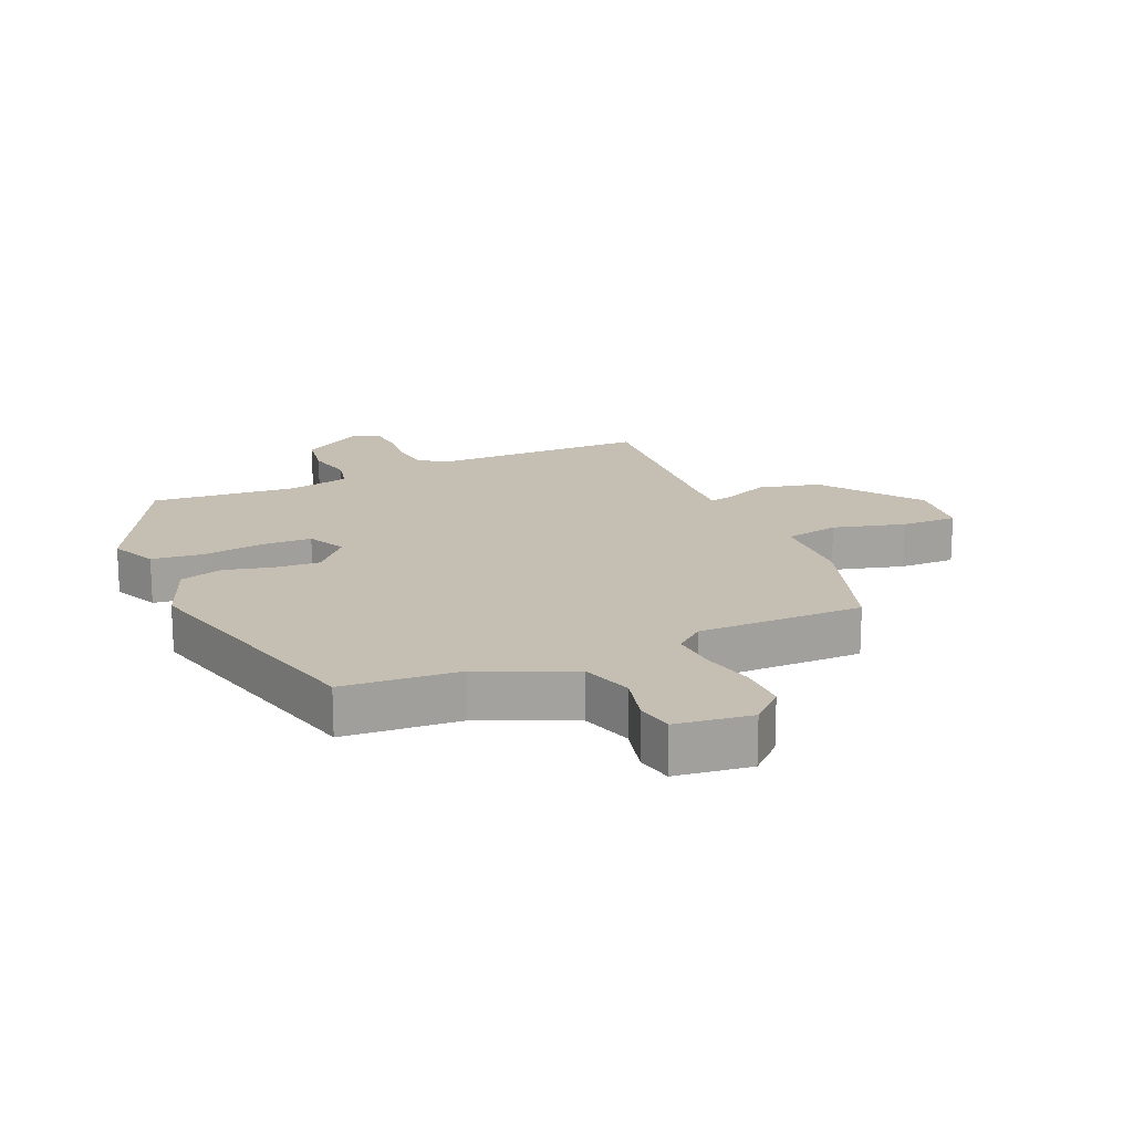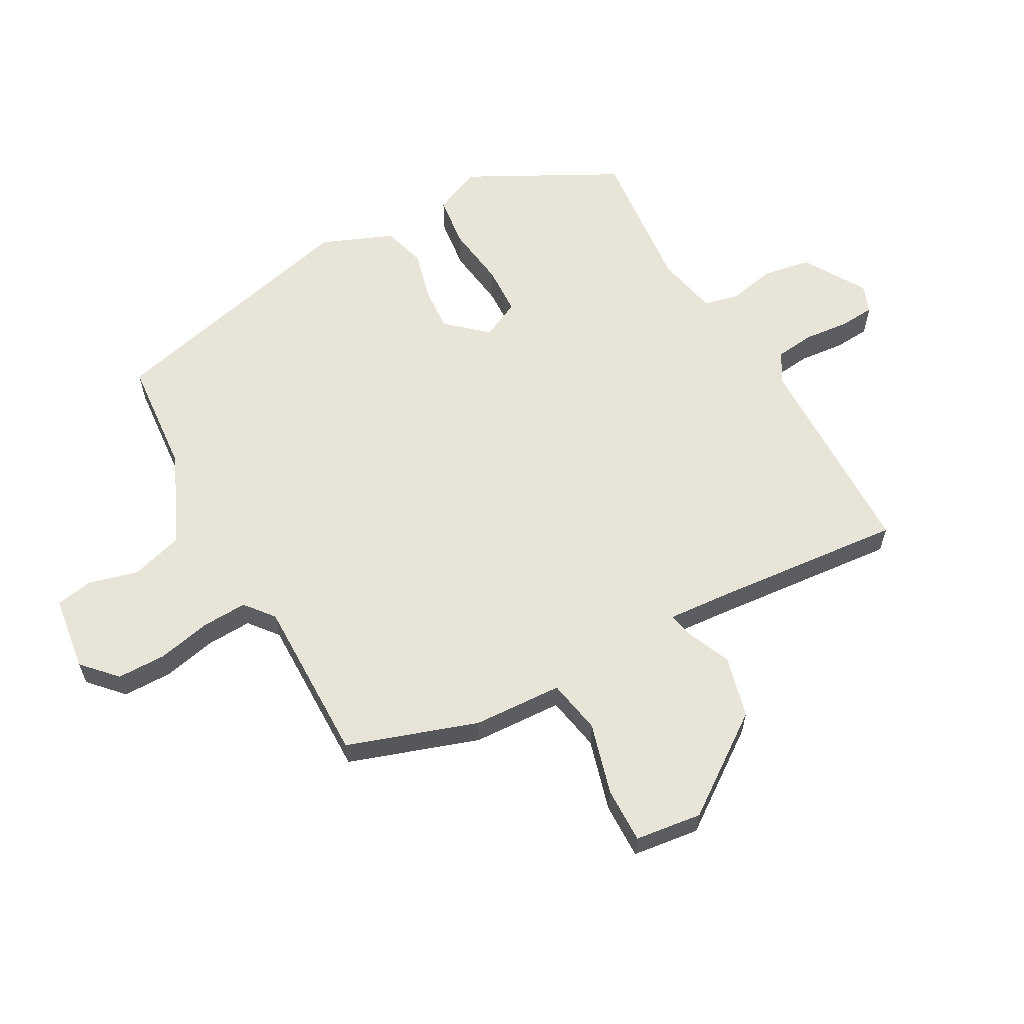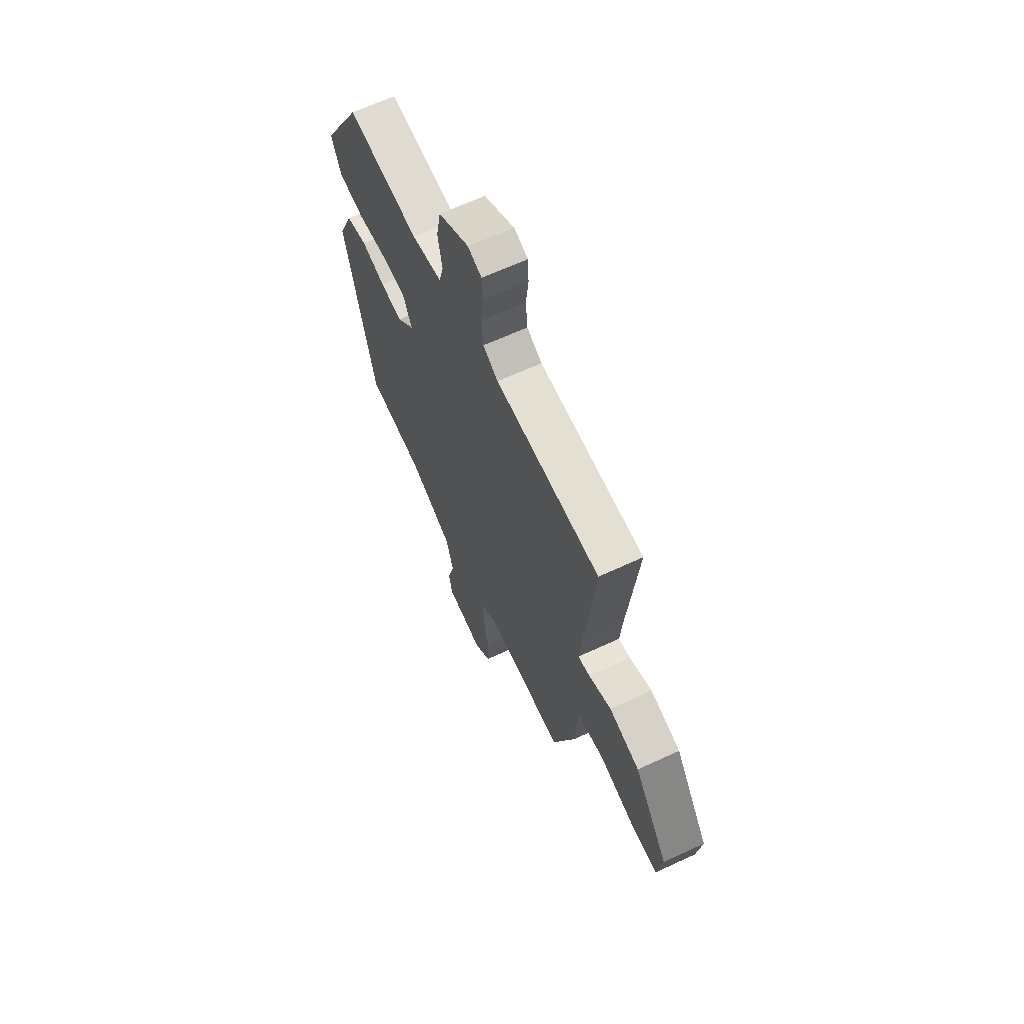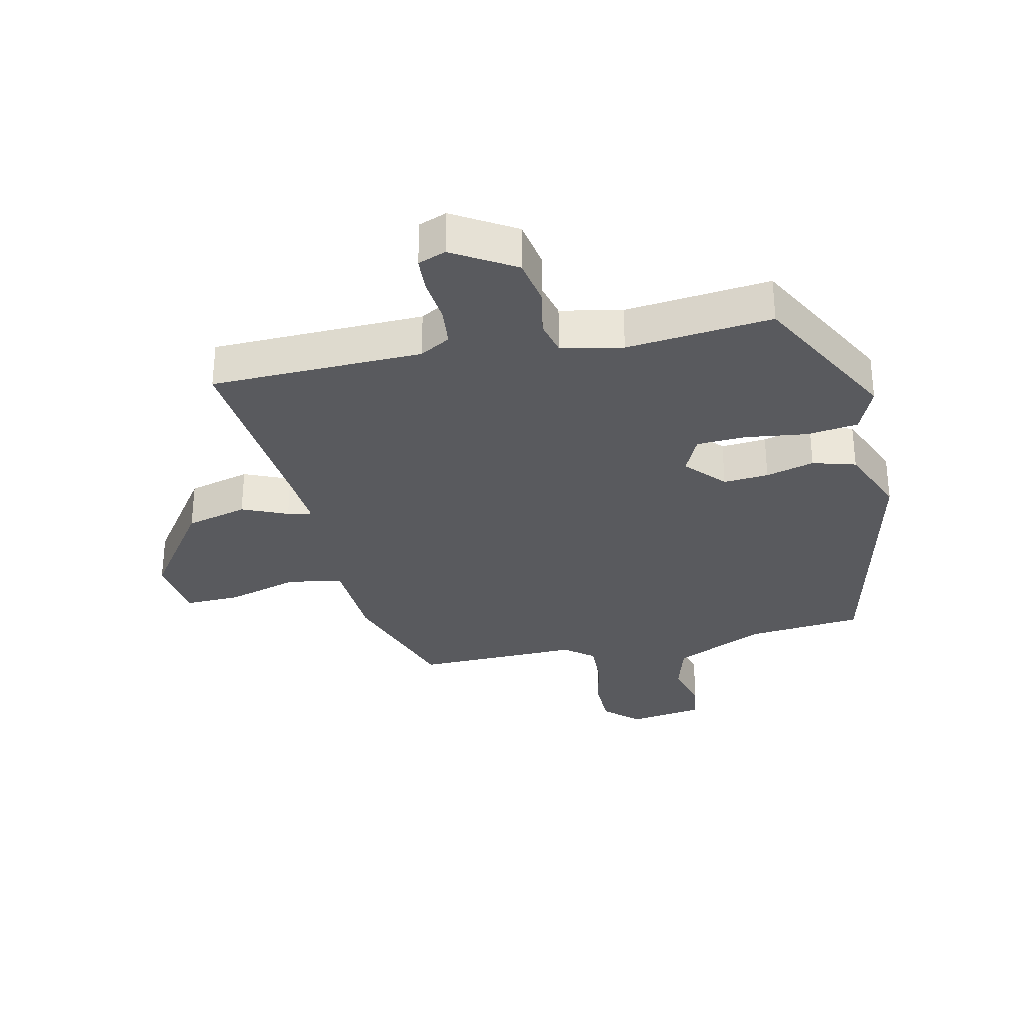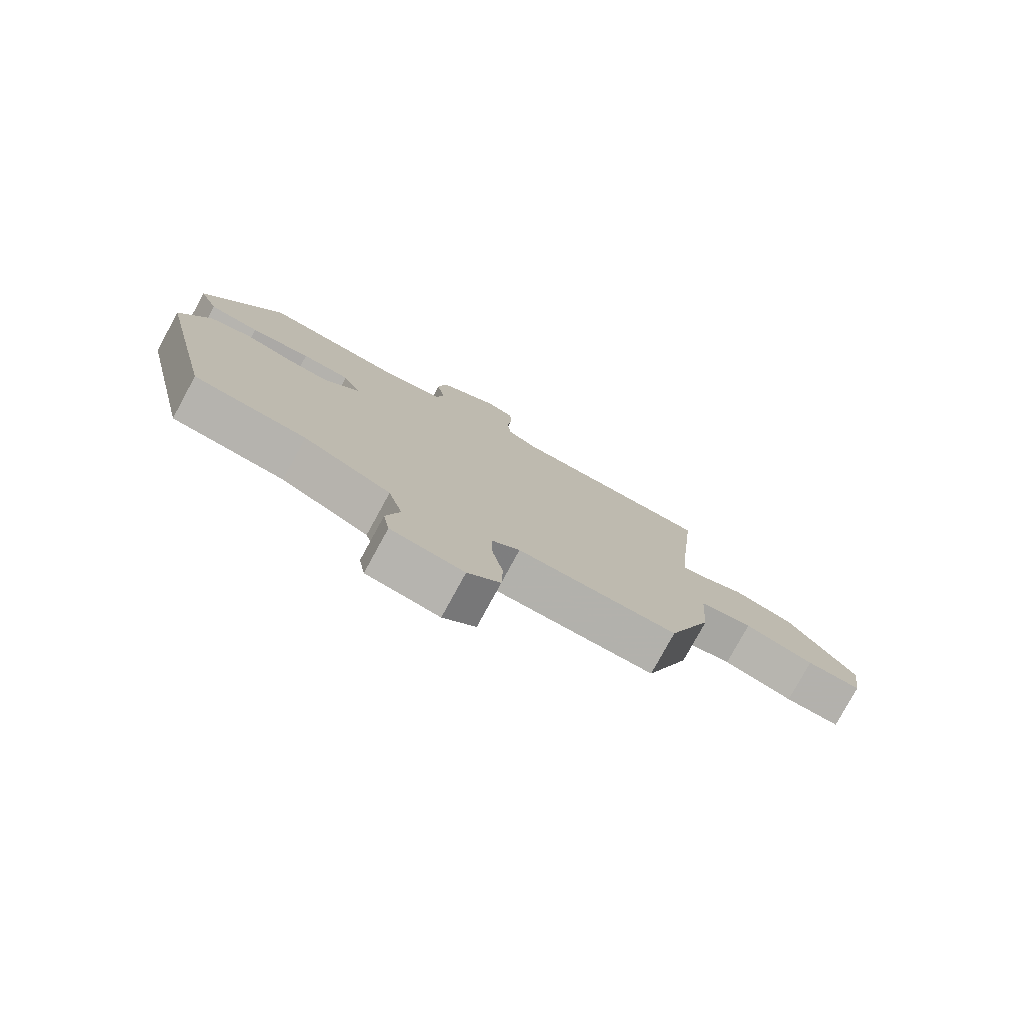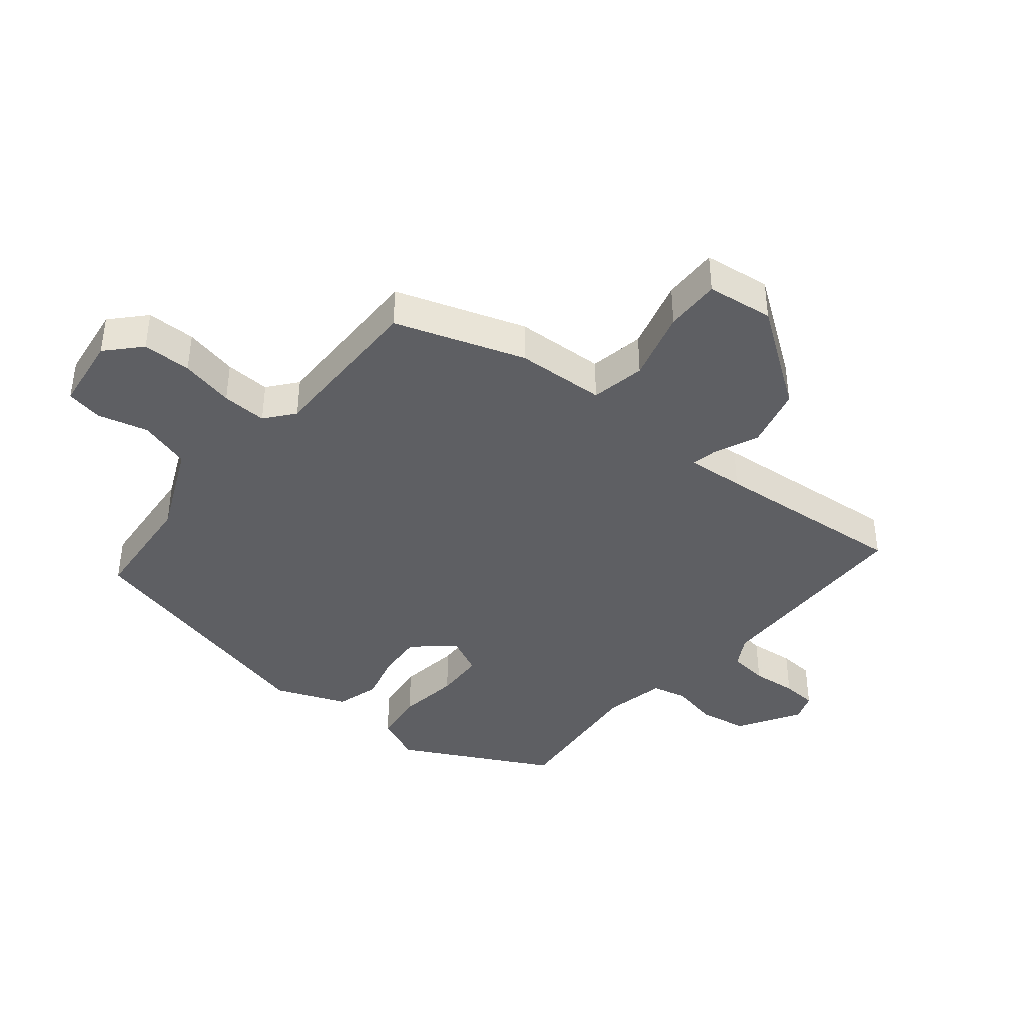
<metadata>
{"format":"obj","ext":"obj","renderer":"f3d","projection":"perspective","resolution":1024,"background":"white","views":[{"elev":17.6,"azim":155.0,"up":"+Y"},{"elev":61.3,"azim":-119.8,"up":"+Y"},{"elev":65.1,"azim":-115.0,"up":"+Z"},{"elev":-31.5,"azim":12.1,"up":"+Y"},{"elev":-78.5,"azim":151.4,"up":"+Z"},{"elev":-40.7,"azim":-130.2,"up":"+Y"}]}
</metadata>
<code>
v 0.38 0.07 -0.465
v 0.198 0.07 -0.483
v 0.056 0.07 -0.55
v 0.033 0.07 -0.632
v 0.055 0.07 -0.711
v 0.045 0.07 -0.769
v -0.073 0.07 -0.787
v -0.126 0.07 -0.739
v -0.128 0.07 -0.662
v -0.111 0.07 -0.577
v -0.109 0.07 -0.506
v -0.155 0.07 -0.47
v -0.415 0.07 -0.476
v -0.487 0.07 -0.273
v -0.496 0.07 -0.132
v -0.582 0.07 -0.117
v -0.694 0.07 -0.15
v -0.782 0.07 -0.153
v -0.797 0.07 -0.048
v -0.688 0.07 0.109
v -0.591 0.07 0.135
v -0.519 0.07 0.105
v -0.481 0.07 0.098
v -0.489 0.07 0.189
v -0.521 0.07 0.496
v -0.187 0.07 0.506
v -0.139 0.07 0.534
v -0.133 0.07 0.596
v -0.141 0.07 0.667
v -0.138 0.07 0.722
v -0.094 0.07 0.739
v 0.004 0.07 0.681
v 0.018 0.07 0.606
v 0.004 0.07 0.532
v 0.018 0.07 0.477
v 0.115 0.07 0.458
v 0.344 0.07 0.483
v 0.471 0.07 0.25
v 0.44 0.07 0.176
v 0.359 0.07 0.165
v 0.262 0.07 0.177
v 0.184 0.07 0.173
v 0.156 0.07 0.112
v 0.212 0.07 0.051
v 0.283 0.07 0.057
v 0.359 0.07 0.078
v 0.427 0.07 0.059
v 0.474 0.07 -0.052
v 0.38 0 -0.465
v 0.198 0 -0.483
v 0.056 0 -0.55
v 0.033 0 -0.632
v 0.055 0 -0.711
v 0.045 0 -0.769
v -0.073 0 -0.787
v -0.126 0 -0.739
v -0.128 0 -0.662
v -0.111 0 -0.577
v -0.109 0 -0.506
v -0.155 0 -0.47
v -0.415 0 -0.476
v -0.487 0 -0.273
v -0.496 0 -0.132
v -0.582 0 -0.117
v -0.694 0 -0.15
v -0.782 0 -0.153
v -0.797 0 -0.048
v -0.688 0 0.109
v -0.591 0 0.135
v -0.519 0 0.105
v -0.481 0 0.098
v -0.489 0 0.189
v -0.521 0 0.496
v -0.187 0 0.506
v -0.139 0 0.534
v -0.133 0 0.596
v -0.141 0 0.667
v -0.138 0 0.722
v -0.094 0 0.739
v 0.004 0 0.681
v 0.018 0 0.606
v 0.004 0 0.532
v 0.018 0 0.477
v 0.115 0 0.458
v 0.344 0 0.483
v 0.471 0 0.25
v 0.44 0 0.176
v 0.359 0 0.165
v 0.262 0 0.177
v 0.184 0 0.173
v 0.156 0 0.112
v 0.212 0 0.051
v 0.283 0 0.057
v 0.359 0 0.078
v 0.427 0 0.059
v 0.474 0 -0.052
f 45 46 47 48
f 44 45 48 1
f 43 44 1 2
f 38 39 40 41
f 36 37 38 41
f 35 36 41 42
f 31 32 33 34
f 31 34 35
f 28 29 30 31
f 27 28 31 35
f 26 27 35 42
f 24 25 26 42
f 19 20 21 22
f 19 22 23
f 16 17 18 19
f 15 16 19 23
f 12 13 14 15
f 11 12 15 23
f 7 8 9 10
f 7 10 11
f 4 5 6 7
f 3 4 7 11
f 43 2 3 11
f 23 24 42 43
f 11 23 43
f 96 95 94 93
f 49 96 93 92
f 50 49 92 91
f 89 88 87 86
f 89 86 85 84
f 90 89 84 83
f 82 81 80 79
f 83 82 79
f 79 78 77 76
f 83 79 76 75
f 90 83 75 74
f 90 74 73 72
f 70 69 68 67
f 71 70 67
f 67 66 65 64
f 71 67 64 63
f 63 62 61 60
f 71 63 60 59
f 58 57 56 55
f 59 58 55
f 55 54 53 52
f 59 55 52 51
f 59 51 50 91
f 91 90 72 71
f 91 71 59
f 1 49 50 2
f 2 50 51 3
f 3 51 52 4
f 4 52 53 5
f 5 53 54 6
f 6 54 55 7
f 7 55 56 8
f 8 56 57 9
f 9 57 58 10
f 10 58 59 11
f 11 59 60 12
f 12 60 61 13
f 13 61 62 14
f 14 62 63 15
f 15 63 64 16
f 16 64 65 17
f 17 65 66 18
f 18 66 67 19
f 19 67 68 20
f 20 68 69 21
f 21 69 70 22
f 22 70 71 23
f 23 71 72 24
f 24 72 73 25
f 25 73 74 26
f 26 74 75 27
f 27 75 76 28
f 28 76 77 29
f 29 77 78 30
f 30 78 79 31
f 31 79 80 32
f 32 80 81 33
f 33 81 82 34
f 34 82 83 35
f 35 83 84 36
f 36 84 85 37
f 37 85 86 38
f 38 86 87 39
f 39 87 88 40
f 40 88 89 41
f 41 89 90 42
f 42 90 91 43
f 43 91 92 44
f 44 92 93 45
f 45 93 94 46
f 46 94 95 47
f 47 95 96 48
f 48 96 49 1

</code>
